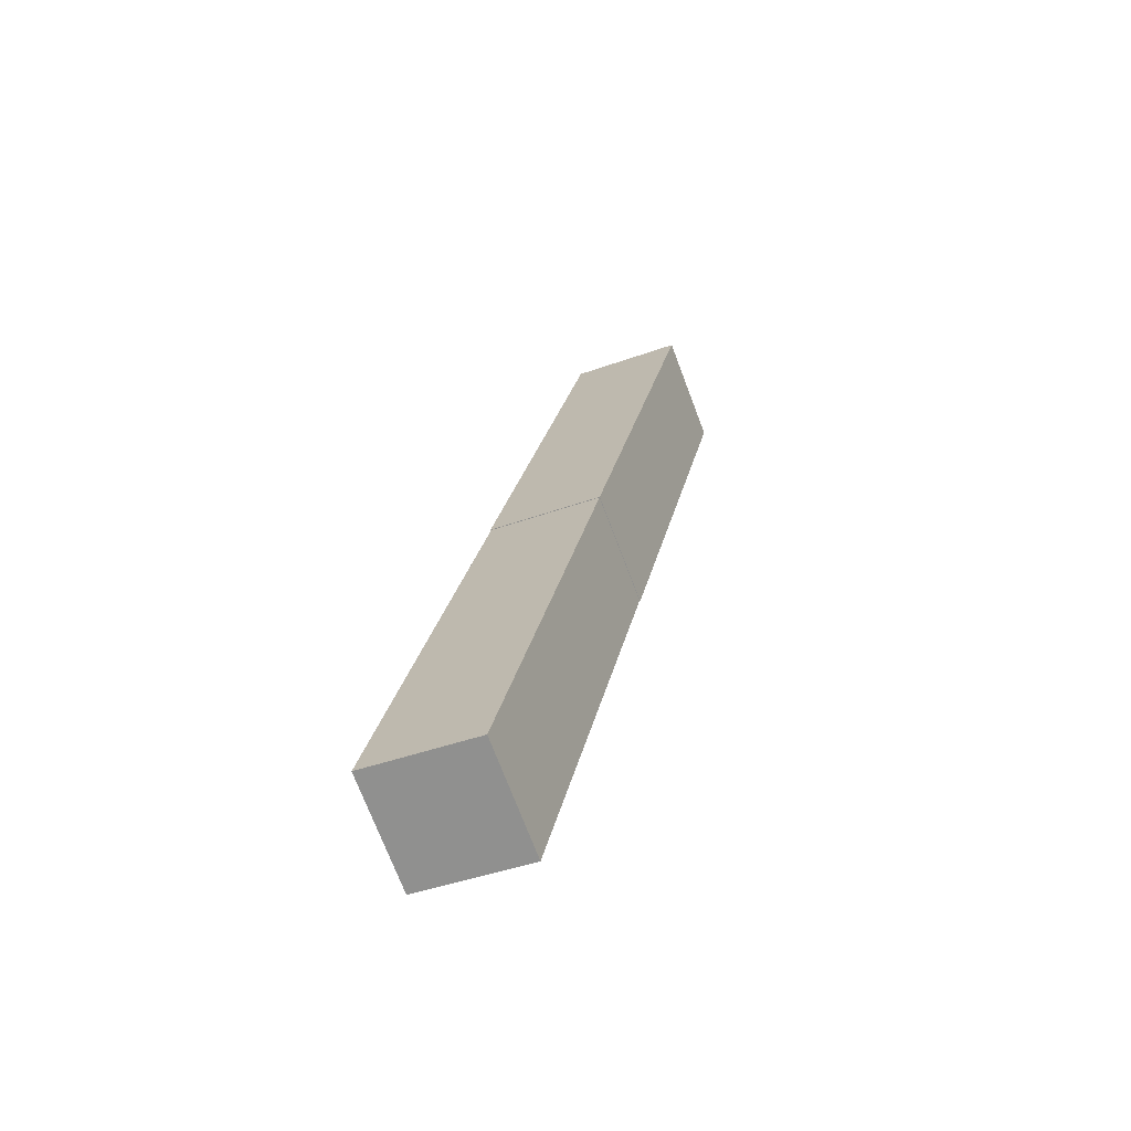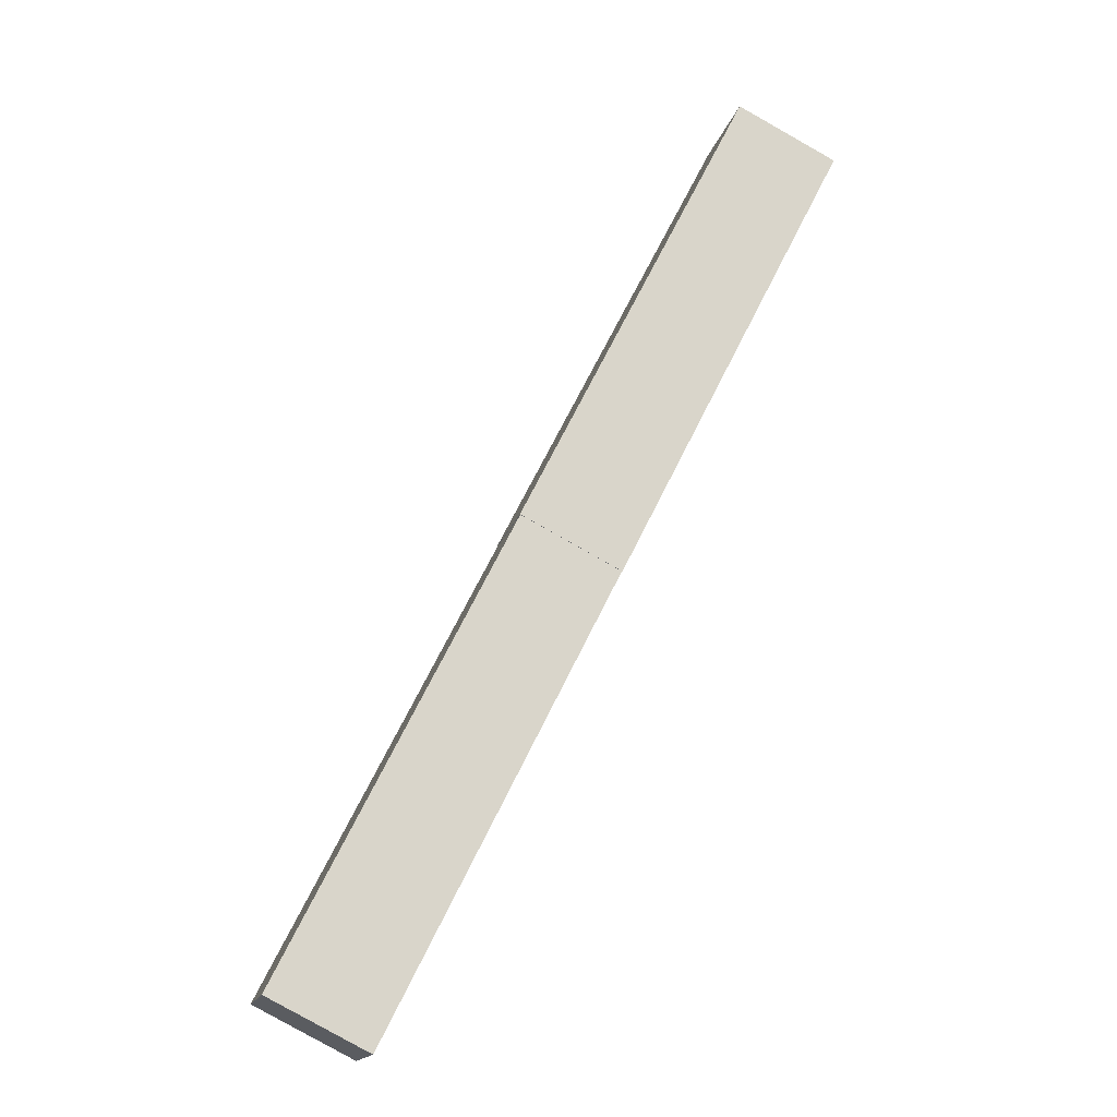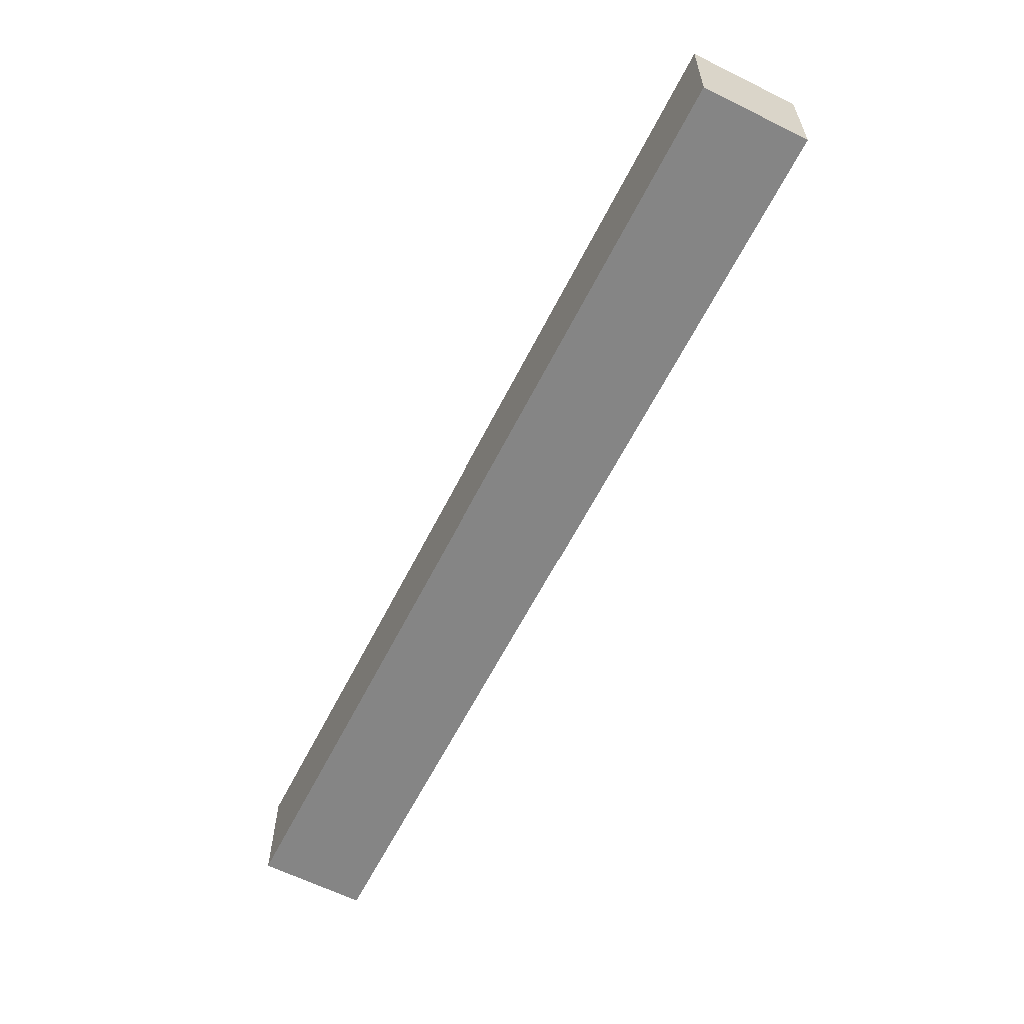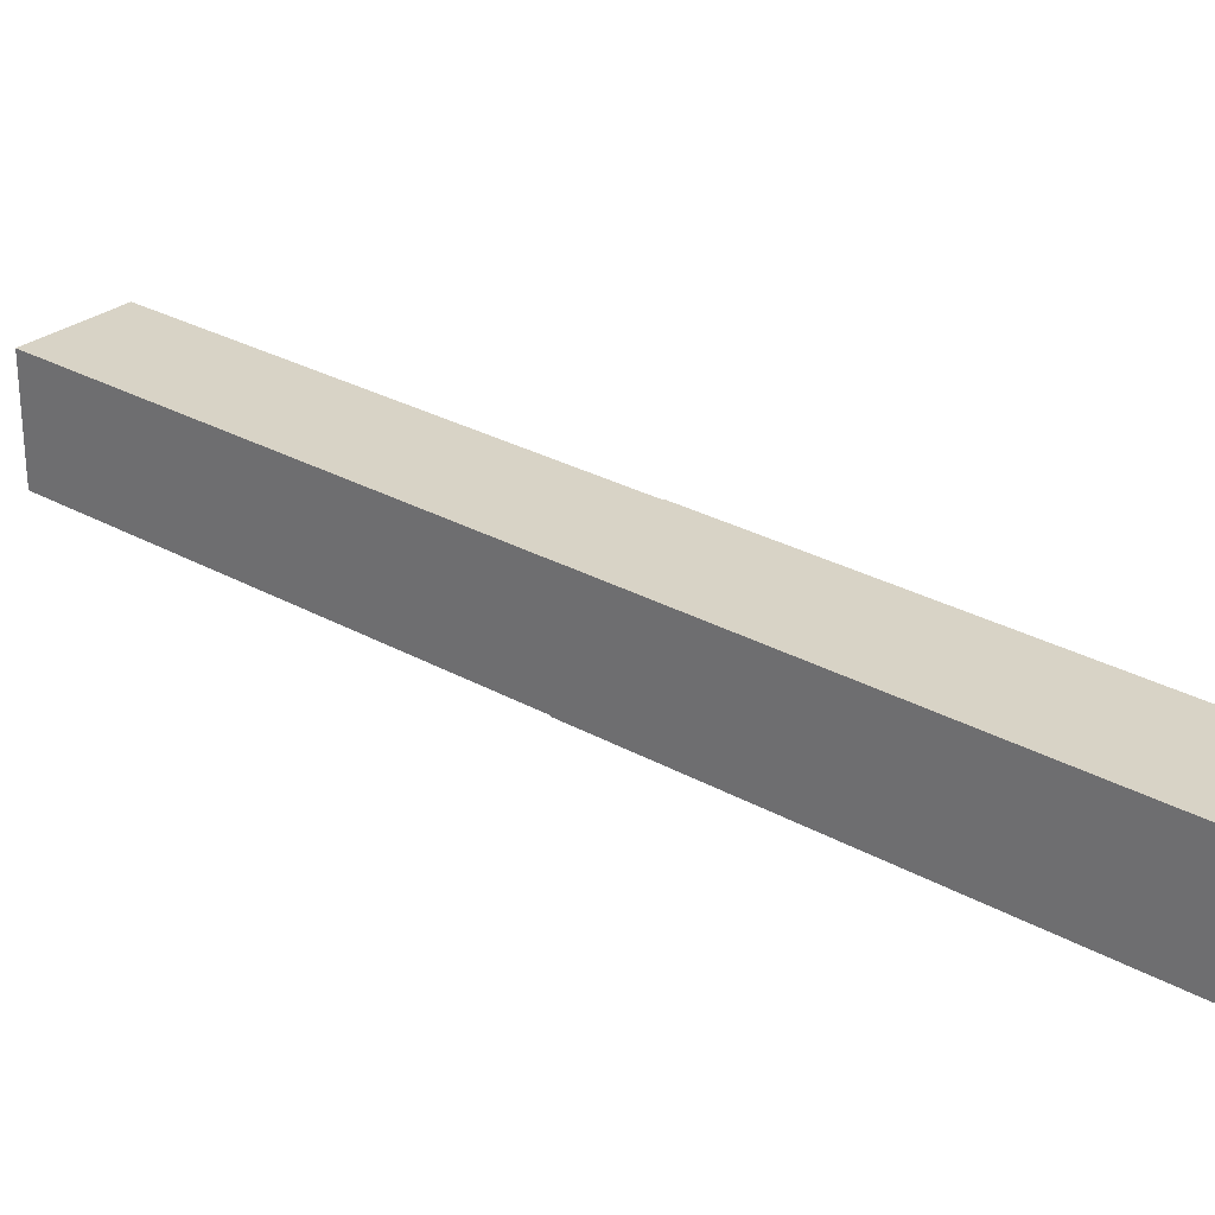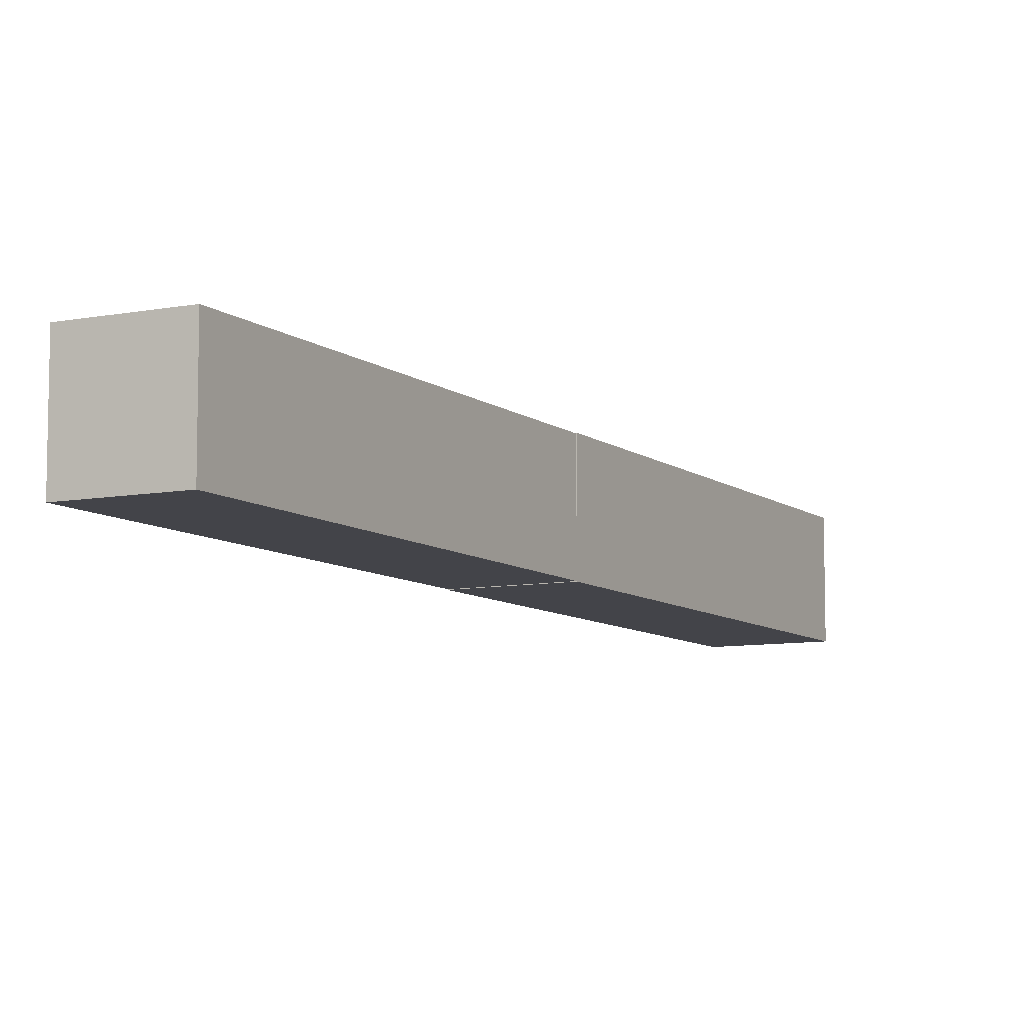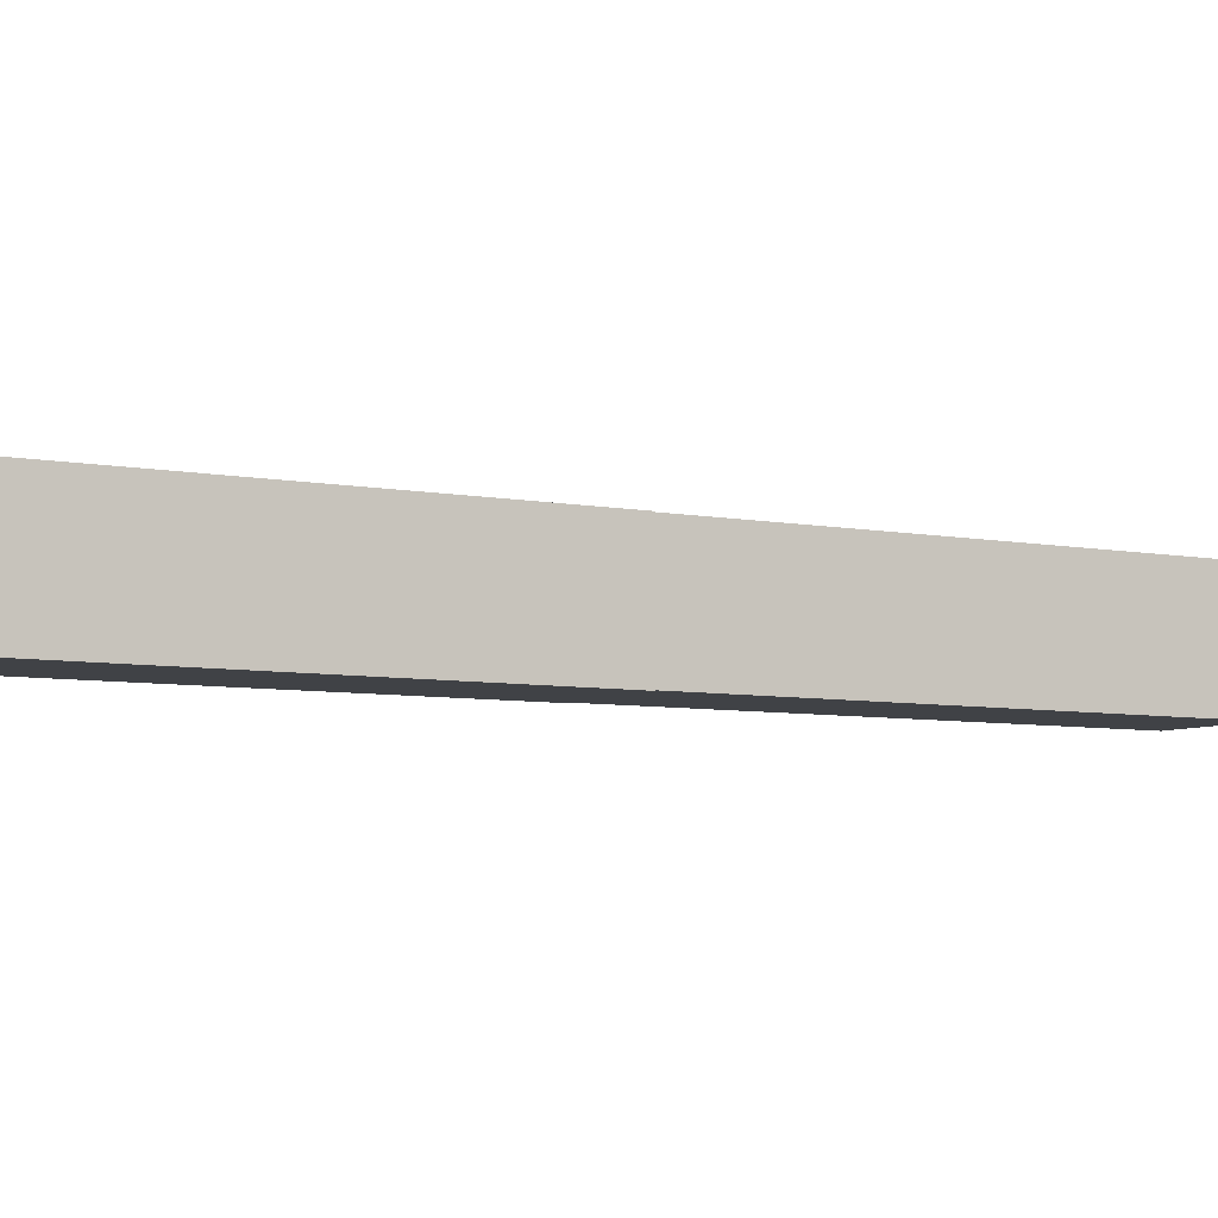
<metadata>
{"format":"obj","ext":"obj","renderer":"f3d","projection":"perspective","resolution":1024,"background":"white","views":[{"elev":-42.8,"azim":-66.7,"up":"+Y"},{"elev":-15.7,"azim":-12.6,"up":"+Y"},{"elev":28.2,"azim":0.2,"up":"+Y"},{"elev":28.2,"azim":103.6,"up":"+Z"},{"elev":-8.4,"azim":1.1,"up":"+Z"},{"elev":-6.2,"azim":-147.9,"up":"+Z"}]}
</metadata>
<code>
o cube
v 0.337 0.6447 1.185
v 0.337 0.6447 0.8134
v 0.663 0.4803 1.185
v 0.663 0.4803 0.8134
v -0.4142 -0.8456 0.8134
v -0.4142 -0.8456 1.185
v -0.08817 -1.01 0.8134
v -0.08817 -1.01 1.185
f 4 7 5 2
f 3 4 2 1
f 8 3 1 6
f 7 8 6 5
f 6 1 2 5
f 7 4 3 8
o cube
v 1.087 2.136 1.187
v 1.087 2.136 0.8119
v 1.416 1.97 1.187
v 1.416 1.97 0.8119
v 0.3354 0.6454 0.8119
v 0.3354 0.6454 1.187
v 0.6646 0.4796 0.8119
v 0.6646 0.4796 1.187
f 12 15 13 10
f 11 12 10 9
f 16 11 9 14
f 15 16 14 13
f 14 9 10 13
f 15 12 11 16

</code>
